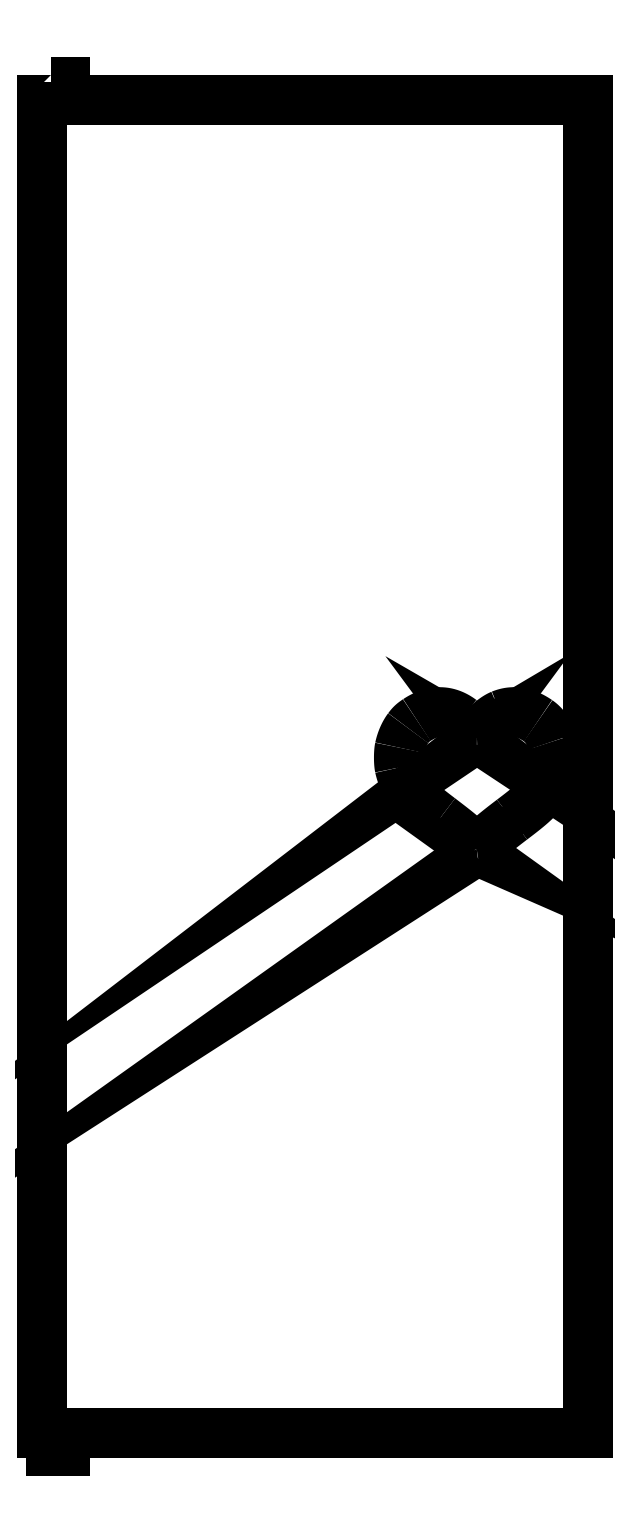
<metadata>
{"format":"dxf","ext":"dxf","renderer":"ezdxf+matplotlib","layout":"modelspace","background":"white","min_lineweight":24,"dpi":150}
</metadata>
<code>
0
SECTION
2
ENTITIES
0
SPLINE
8
0
70
4
71
3
72
8
73
4
74
0
42
1e-09
43
1e-10
44
1e-10
40
-1
40
-1
40
-1
40
-1
40
0
40
0
40
0
40
0
41
1
41
1
41
1
41
1
10
97.22
20
136.2
30
0
10
97.2
20
136.2
30
0
10
97.08
20
136.3
30
0
10
96.96
20
136.5
30
0
0
SPLINE
8
0
70
4
71
3
72
8
73
4
74
0
42
1e-09
43
1e-10
44
1e-10
40
-1
40
-1
40
-1
40
-1
40
0
40
0
40
0
40
0
41
1
41
1
41
1
41
1
10
96.96
20
136.5
30
0
10
96.84
20
136.7
30
0
10
96.32
20
137.3
30
0
10
95.82
20
137.8
30
0
0
SPLINE
8
0
70
4
71
3
72
8
73
4
74
0
42
1e-09
43
1e-10
44
1e-10
40
-1
40
-1
40
-1
40
-1
40
0
40
0
40
0
40
0
41
1
41
1
41
1
41
1
10
95.82
20
137.8
30
0
10
94.38
20
139.2
30
0
10
92.89
20
140.5
30
0
10
88.96
20
143.4
30
0
0
SPLINE
8
0
70
4
71
3
72
8
73
4
74
0
42
1e-09
43
1e-10
44
1e-10
40
-1
40
-1
40
-1
40
-1
40
0
40
0
40
0
40
0
41
1
41
1
41
1
41
1
10
88.96
20
143.4
30
0
10
86.27
20
145.5
30
0
10
85.26
20
146.3
30
0
10
84.23
20
147.3
30
0
0
SPLINE
8
0
70
4
71
3
72
8
73
4
74
0
42
1e-09
43
1e-10
44
1e-10
40
-1
40
-1
40
-1
40
-1
40
0
40
0
40
0
40
0
41
1
41
1
41
1
41
1
10
84.23
20
147.3
30
0
10
81.96
20
149.6
30
0
10
80.53
20
152.1
30
0
10
79.94
20
154.8
30
0
0
SPLINE
8
0
70
4
71
3
72
8
73
4
74
0
42
1e-09
43
1e-10
44
1e-10
40
-1
40
-1
40
-1
40
-1
40
0
40
0
40
0
40
0
41
1
41
1
41
1
41
1
10
79.94
20
154.8
30
0
10
79.72
20
155.8
30
0
10
79.73
20
158.2
30
0
10
79.95
20
159.2
30
0
0
SPLINE
8
0
70
4
71
3
72
8
73
4
74
0
42
1e-09
43
1e-10
44
1e-10
40
-1
40
-1
40
-1
40
-1
40
0
40
0
40
0
40
0
41
1
41
1
41
1
41
1
10
79.95
20
159.2
30
0
10
80.29
20
160.8
30
0
10
80.98
20
162.4
30
0
10
81.85
20
163.6
30
0
0
SPLINE
8
0
70
4
71
3
72
8
73
4
74
0
42
1e-09
43
1e-10
44
1e-10
40
-1
40
-1
40
-1
40
-1
40
0
40
0
40
0
40
0
41
1
41
1
41
1
41
1
10
81.85
20
163.6
30
0
10
82.49
20
164.4
30
0
10
82.85
20
164.8
30
0
10
83.78
20
165.4
30
0
0
SPLINE
8
0
70
4
71
3
72
8
73
4
74
0
42
1e-09
43
1e-10
44
1e-10
40
-1
40
-1
40
-1
40
-1
40
0
40
0
40
0
40
0
41
1
41
1
41
1
41
1
10
83.78
20
165.4
30
0
10
87.29
20
167.7
30
0
10
90.66
20
167.7
30
0
10
93.77
20
165.4
30
0
0
SPLINE
8
0
70
4
71
3
72
8
73
4
74
0
42
1e-09
43
1e-10
44
1e-10
40
-1
40
-1
40
-1
40
-1
40
0
40
0
40
0
40
0
41
1
41
1
41
1
41
1
10
93.77
20
165.4
30
0
10
94.61
20
164.8
30
0
10
95.97
20
163.3
30
0
10
96.61
20
162.3
30
0
0
SPLINE
8
0
70
4
71
3
72
8
73
4
74
0
42
1e-09
43
1e-10
44
1e-10
40
-1
40
-1
40
-1
40
-1
40
0
40
0
40
0
40
0
41
1
41
1
41
1
41
1
10
96.61
20
162.3
30
0
10
96.92
20
161.8
30
0
10
97.2
20
161.4
30
0
10
97.22
20
161.4
30
0
0
SPLINE
8
0
70
4
71
3
72
8
73
4
74
0
42
1e-09
43
1e-10
44
1e-10
40
-1
40
-1
40
-1
40
-1
40
0
40
0
40
0
40
0
41
1
41
1
41
1
41
1
10
97.22
20
161.4
30
0
10
97.24
20
161.4
30
0
10
97.52
20
161.8
30
0
10
97.84
20
162.3
30
0
0
SPLINE
8
0
70
4
71
3
72
8
73
4
74
0
42
1e-09
43
1e-10
44
1e-10
40
-1
40
-1
40
-1
40
-1
40
0
40
0
40
0
40
0
41
1
41
1
41
1
41
1
10
97.84
20
162.3
30
0
10
99.01
20
164.1
30
0
10
101
20
165.9
30
0
10
102.6
20
166.6
30
0
0
SPLINE
8
0
70
4
71
3
72
8
73
4
74
0
42
1e-09
43
1e-10
44
1e-10
40
-1
40
-1
40
-1
40
-1
40
0
40
0
40
0
40
0
41
1
41
1
41
1
41
1
10
102.6
20
166.6
30
0
10
105.3
20
167.7
30
0
10
108
20
167.2
30
0
10
110.9
20
165.2
30
0
0
SPLINE
8
0
70
4
71
3
72
8
73
4
74
0
42
1e-09
43
1e-10
44
1e-10
40
-1
40
-1
40
-1
40
-1
40
0
40
0
40
0
40
0
41
1
41
1
41
1
41
1
10
110.9
20
165.2
30
0
10
112.3
20
164.3
30
0
10
113.4
20
162.7
30
0
10
114.1
20
160.6
30
0
0
SPLINE
8
0
70
4
71
3
72
8
73
4
74
0
42
1e-09
43
1e-10
44
1e-10
40
-1
40
-1
40
-1
40
-1
40
0
40
0
40
0
40
0
41
1
41
1
41
1
41
1
10
114.1
20
160.6
30
0
10
114.8
20
158.4
30
0
10
114.9
20
156
30
0
10
114.2
20
153.7
30
0
0
SPLINE
8
0
70
4
71
3
72
8
73
4
74
0
42
1e-09
43
1e-10
44
1e-10
40
-1
40
-1
40
-1
40
-1
40
0
40
0
40
0
40
0
41
1
41
1
41
1
41
1
10
114.2
20
153.7
30
0
10
113.9
20
152.7
30
0
10
113
20
150.9
30
0
10
112.3
20
149.8
30
0
0
SPLINE
8
0
70
4
71
3
72
8
73
4
74
0
42
1e-09
43
1e-10
44
1e-10
40
-1
40
-1
40
-1
40
-1
40
0
40
0
40
0
40
0
41
1
41
1
41
1
41
1
10
112.3
20
149.8
30
0
10
110.9
20
147.7
30
0
10
109.5
20
146.5
30
0
10
105.1
20
143.1
30
0
0
SPLINE
8
0
70
4
71
3
72
8
73
4
74
0
42
1e-09
43
1e-10
44
1e-10
40
-1
40
-1
40
-1
40
-1
40
0
40
0
40
0
40
0
41
1
41
1
41
1
41
1
10
105.1
20
143.1
30
0
10
101.2
20
140.2
30
0
10
98.94
20
138.3
30
0
10
97.9
20
137
30
0
0
SPLINE
8
0
70
4
71
3
72
8
73
4
74
0
42
1e-09
43
1e-10
44
1e-10
40
-1
40
-1
40
-1
40
-1
40
0
40
0
40
0
40
0
41
1
41
1
41
1
41
1
10
97.9
20
137
30
0
10
97.55
20
136.6
30
0
10
97.24
20
136.2
30
0
10
97.22
20
136.2
30
0
0
LWPOLYLINE
8
0
90
12
70
1
43
0
10
2
20
308
10
2
20
304
10
0
20
304
10
0
20
6
10
2
20
6
10
2
20
2
10
5
20
2
10
5
20
6
10
122
20
6
10
122
20
304
10
5
20
304
10
5
20
308
0
ENDSEC
0
EOF

</code>
